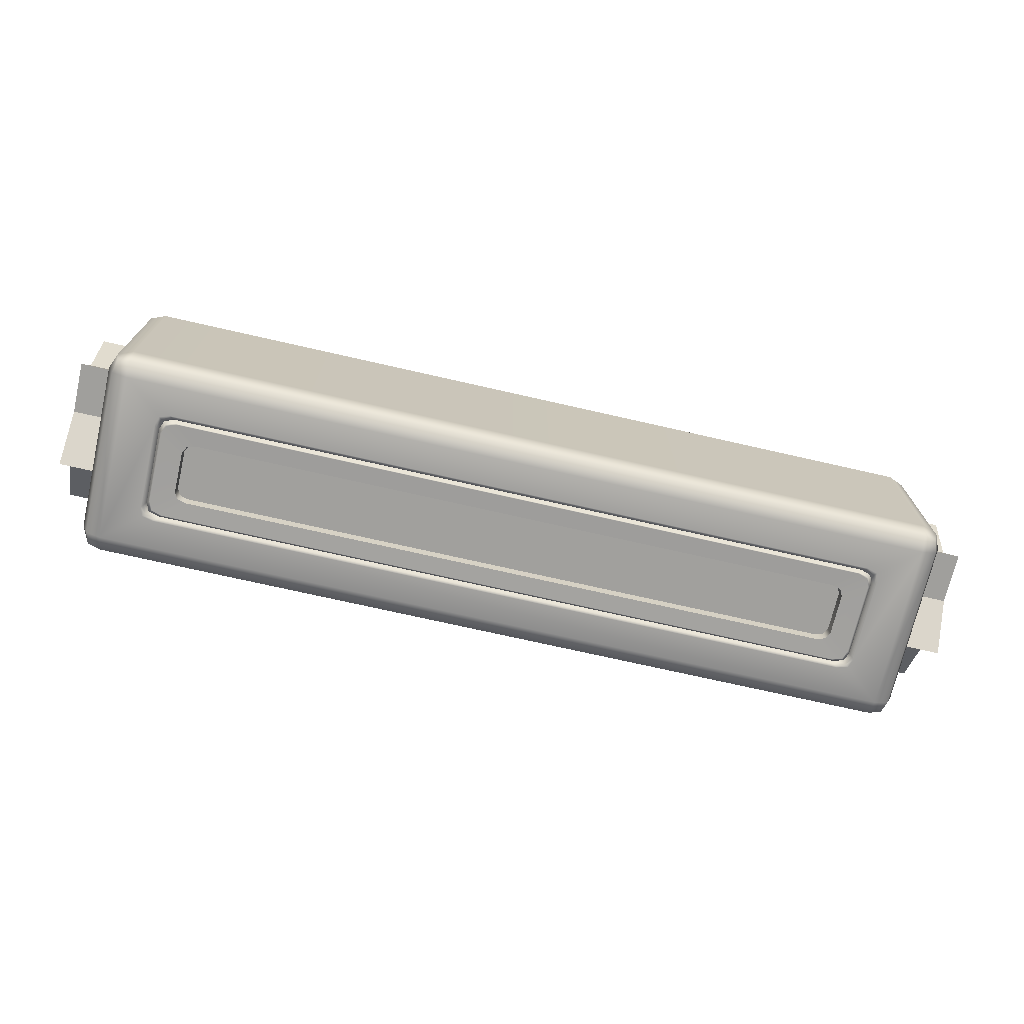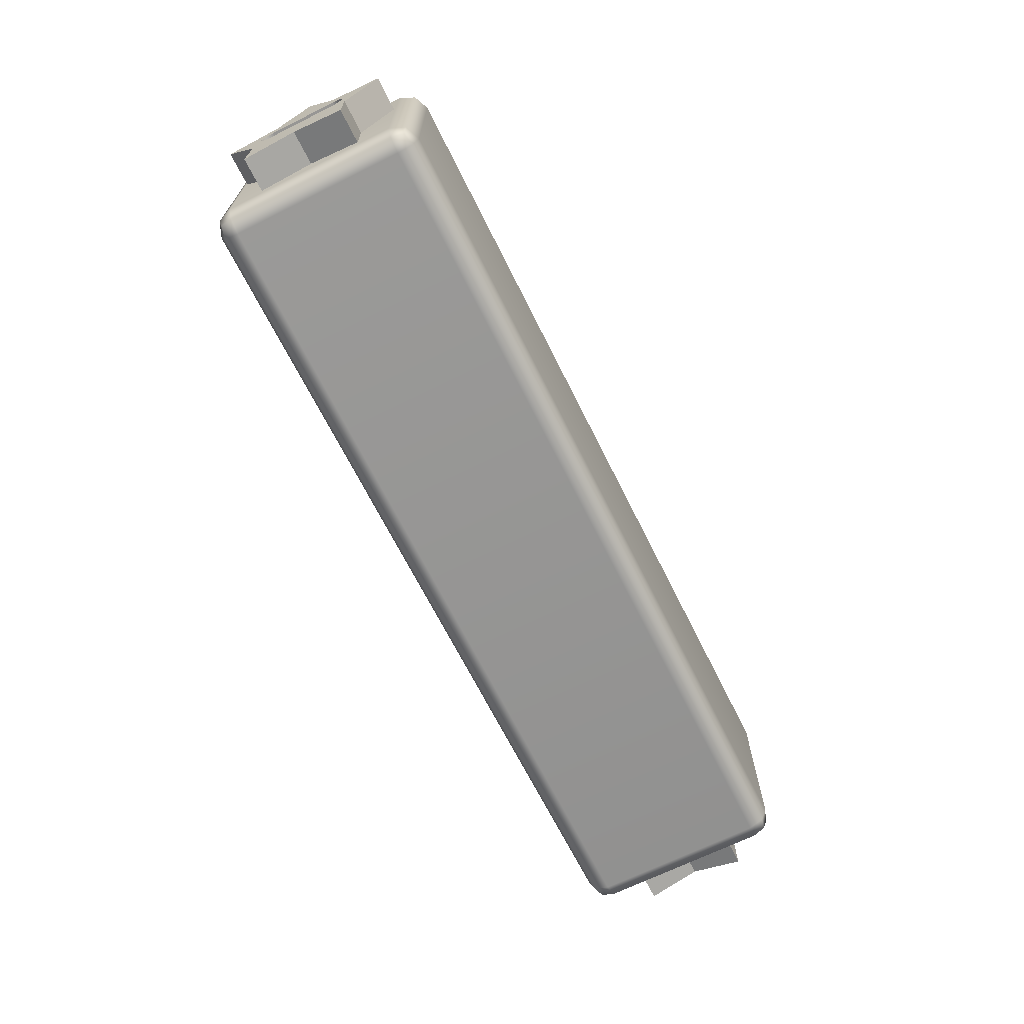
<metadata>
{"format":"obj","ext":"obj","renderer":"f3d","projection":"perspective","resolution":1024,"background":"white","views":[{"elev":-71.8,"azim":-12.9,"up":"+Z"},{"elev":-67.6,"azim":-63.5,"up":"+Y"}]}
</metadata>
<code>
g ENV_S06_Generator_C_MO
v -2.174 0.07905 -0.1805
v -2.174 0.179 -0.1497
v -2.174 0.08362 -0.1578
v -2.174 0.06611 -0.1999
v -2.174 0.179 -0.1497
v -2.174 0.1186 -0.3948
v -2.174 0.0468 -0.2128
v -2.174 0.02398 -0.2174
v -2.174 0.001227 -0.2128
v -2.174 -0.1023 -0.241
v -2.174 0.02398 -0.2174
v -2.174 -0.01814 -0.1999
v -2.174 -0.1023 -0.241
v -2.174 -0.03101 -0.1805
v -2.174 -0.03559 -0.1578
v 2.174 0.07905 0.177
v 2.174 0.179 0.1461
v 2.174 0.08362 0.1542
v 2.174 0.06611 0.1963
v 2.174 0.179 0.1461
v 2.174 0.1186 0.3912
v 2.174 0.0468 0.2092
v 2.174 0.02398 0.2138
v 2.174 0.001227 0.2092
v 2.174 -0.1023 0.2375
v 2.174 0.02398 0.2138
v 2.174 -0.01814 0.1963
v 2.174 -0.1023 0.2375
v 2.174 -0.03101 0.177
v 2.174 -0.03559 0.1542
v -1.991 -0.3434 0.241
v -2.174 -0.3434 0.241
v -2.174 -0.1023 0.2375
v -1.991 -0.1023 0.2375
v -1.991 -0.2761 -0.001824
v -2.174 -0.2761 -0.001824
v -2.174 -0.3434 0.241
v -1.991 -0.3434 0.241
v -1.991 -0.1023 0.2375
v -2.174 -0.1023 0.2375
v -2.174 0.1186 0.3912
v -1.991 0.1186 0.3912
v -1.991 -0.3434 -0.2447
v -2.174 -0.3434 -0.2447
v -2.174 -0.2761 -0.001824
v -1.991 -0.2761 -0.001824
v -1.991 0.1186 0.3912
v -2.174 0.1186 0.3912
v -2.174 0.179 0.1461
v -1.991 0.179 0.1461
v -2.174 0.07905 0.1767
v -2.146 0.08362 0.1539
v -2.174 0.08362 0.1539
v -2.146 0.07905 0.1767
v -2.174 0.06611 0.1961
v -2.146 0.06611 0.1961
v -2.174 0.0468 0.2089
v -2.146 0.0468 0.2089
v -2.174 0.02398 0.2135
v -2.146 0.02398 0.2135
v -2.174 0.001227 0.2089
v -2.146 0.001227 0.2089
v -2.174 -0.01814 0.1961
v -2.146 -0.01814 0.1961
v -2.174 -0.03101 0.1767
v -2.146 -0.03101 0.1767
v -2.174 -0.03559 0.1539
v -2.146 -0.03559 0.1539
v -2.174 -0.03559 -0.1578
v -2.146 -0.03559 -0.1578
v -2.174 -0.03101 -0.1805
v -2.146 -0.03101 -0.1805
v -2.174 -0.01814 -0.1999
v -2.146 -0.01814 -0.1999
v -2.174 0.001227 -0.2128
v -2.146 0.001227 -0.2128
v -2.174 0.02398 -0.2174
v -2.146 0.02398 -0.2174
v -2.174 0.0468 -0.2128
v -2.146 0.0468 -0.2128
v -2.146 0.06611 -0.1999
v -2.174 0.06611 -0.1999
v -2.174 0.07905 -0.1805
v -2.146 0.07905 -0.1805
v -2.174 0.08362 -0.1578
v -2.146 0.08362 -0.1578
v -2.146 0.08362 0.1539
v -2.174 0.08362 0.1539
v -1.991 -0.1023 -0.241
v -2.174 -0.1023 -0.241
v -2.174 -0.3434 -0.2447
v -1.991 -0.3434 -0.2447
v -1.991 0.179 0.1461
v -2.174 0.179 0.1461
v -2.174 0.404 -0.001824
v -1.991 0.404 -0.001824
v -1.991 0.1186 -0.3948
v -2.174 0.1186 -0.3948
v -2.174 -0.1023 -0.241
v -1.991 -0.1023 -0.241
v -1.991 0.404 -0.001824
v -2.174 0.404 -0.001824
v -2.174 0.179 -0.1497
v -1.991 0.179 -0.1497
v -1.991 0.179 -0.1497
v -2.174 0.179 -0.1497
v -2.174 0.1186 -0.3948
v -1.991 0.1186 -0.3948
v -2.174 -0.1023 0.2375
v -2.174 -0.3434 0.241
v -2.174 -0.2761 -0.001824
v -2.174 -0.03559 0.1539
v -2.174 -0.03559 -0.1578
v -2.174 -0.03101 0.1767
v -2.174 -0.01814 0.1961
v -2.174 0.001227 0.2089
v -2.174 0.02398 0.2135
v -2.174 0.1186 0.3912
v -2.174 0.0468 0.2089
v -2.174 0.06611 0.1961
v -2.174 0.07905 0.1767
v -2.174 0.179 0.1461
v -2.174 0.08362 0.1539
v -2.174 0.179 0.1461
v -2.174 0.08362 -0.1578
v -2.174 0.179 -0.1497
v -2.174 0.404 -0.001824
v -2.174 -0.1023 -0.241
v -2.174 -0.03559 -0.1578
v -2.174 -0.2761 -0.001824
v -2.174 -0.3434 -0.2447
v 1.991 -0.3434 -0.2447
v 2.174 -0.3434 -0.2447
v 2.174 -0.1023 -0.241
v 1.991 -0.1023 -0.241
v 1.991 -0.2761 -0.001824
v 2.174 -0.2761 -0.001824
v 2.174 -0.3434 -0.2447
v 1.991 -0.3434 -0.2447
v 1.991 -0.1023 -0.241
v 2.174 -0.1023 -0.241
v 2.174 0.1186 -0.3948
v 1.991 0.1186 -0.3948
v 1.991 -0.3434 0.241
v 2.174 -0.3434 0.241
v 2.174 -0.2761 -0.001824
v 1.991 -0.2761 -0.001824
v 1.991 0.1186 -0.3948
v 2.174 0.1186 -0.3948
v 2.174 0.179 -0.1497
v 1.991 0.179 -0.1497
v 2.174 0.07905 -0.1803
v 2.146 0.08362 -0.1575
v 2.174 0.08362 -0.1575
v 2.146 0.07905 -0.1803
v 2.174 0.06611 -0.1997
v 2.146 0.06611 -0.1997
v 2.174 0.0468 -0.2126
v 2.146 0.0468 -0.2126
v 2.174 0.02398 -0.2171
v 2.146 0.02398 -0.2171
v 2.174 0.001227 -0.2126
v 2.146 0.001227 -0.2126
v 2.174 -0.01814 -0.1997
v 2.146 -0.01814 -0.1997
v 2.174 -0.03101 -0.1803
v 2.146 -0.03101 -0.1803
v 2.174 -0.03559 -0.1575
v 2.146 -0.03559 -0.1575
v 2.174 -0.03559 0.1542
v 2.146 -0.03559 0.1542
v 2.174 -0.03101 0.177
v 2.146 -0.03101 0.177
v 2.174 -0.01814 0.1963
v 2.146 -0.01814 0.1963
v 2.174 0.001227 0.2092
v 2.146 0.001227 0.2092
v 2.174 0.02398 0.2138
v 2.146 0.02398 0.2138
v 2.174 0.0468 0.2092
v 2.146 0.0468 0.2092
v 2.146 0.06611 0.1963
v 2.174 0.06611 0.1963
v 2.174 0.07905 0.177
v 2.146 0.07905 0.177
v 2.174 0.08362 0.1542
v 2.146 0.08362 0.1542
v 2.146 0.08362 -0.1575
v 2.174 0.08362 -0.1575
v 1.991 -0.1023 0.2375
v 2.174 -0.1023 0.2375
v 2.174 -0.3434 0.241
v 1.991 -0.3434 0.241
v 1.991 0.179 -0.1497
v 2.174 0.179 -0.1497
v 2.174 0.404 -0.001824
v 1.991 0.404 -0.001824
v 1.991 0.1186 0.3912
v 2.174 0.1186 0.3912
v 2.174 -0.1023 0.2375
v 1.991 -0.1023 0.2375
v 1.991 0.404 -0.001824
v 2.174 0.404 -0.001824
v 2.174 0.179 0.1461
v 1.991 0.179 0.1461
v 1.991 0.179 0.1461
v 2.174 0.179 0.1461
v 2.174 0.1186 0.3912
v 1.991 0.1186 0.3912
v 2.174 -0.1023 -0.241
v 2.174 -0.3434 -0.2447
v 2.174 -0.2761 -0.001824
v 2.174 -0.03559 -0.1575
v 2.174 -0.03559 0.1542
v 2.174 -0.03101 -0.1803
v 2.174 -0.01814 -0.1997
v 2.174 0.001227 -0.2126
v 2.174 0.02398 -0.2171
v 2.174 0.1186 -0.3948
v 2.174 0.0468 -0.2126
v 2.174 0.06611 -0.1997
v 2.174 0.07905 -0.1803
v 2.174 0.179 -0.1497
v 2.174 0.08362 -0.1575
v 2.174 0.179 -0.1497
v 2.174 0.08362 0.1542
v 2.174 0.179 0.1461
v 2.174 0.404 -0.001824
v 2.174 -0.1023 0.2375
v 2.174 -0.03559 0.1542
v 2.174 -0.2761 -0.001824
v 2.174 -0.3434 0.241
v 1.913 -0.4707 0.4707
v 1.97 -0.4577 0.4577
v 1.983 -0.4707 0.4
v 1.913 -0.5 0.4
v -1.916 -0.4707 0.4707
v 1.913 -0.5 -0.4
v 1.983 -0.4707 -0.4
v -1.916 -0.5 0.4
v 1.913 -0.4707 -0.4707
v 1.97 -0.4577 -0.4577
v 1.983 -0.4 -0.4707
v 1.913 -0.4 -0.5
v 1.913 0.4 -0.5
v 1.983 0.4 -0.4707
v -1.987 -0.4707 0.4
v -1.974 -0.4577 0.4577
v -1.987 -0.4707 -0.4
v -1.916 -0.5 -0.4
v -1.916 -0.4707 -0.4707
v -1.916 -0.4 -0.5
v -1.974 -0.4577 -0.4577
v -1.987 -0.4 -0.4707
v -1.916 0.4 -0.5
v -1.987 0.4 -0.4707
v -1.916 0.4707 -0.4707
v -1.974 0.4577 -0.4577
v -1.987 0.4707 -0.4
v -1.916 0.5 -0.4
v -1.987 0.4707 0.4
v 1.913 0.4707 -0.4707
v 1.913 0.5 -0.4
v -1.916 0.5 0.4
v 1.913 0.5 0.4
v -1.916 0.4707 0.4707
v -1.974 0.4577 0.4577
v -1.987 0.4 0.4707
v 1.913 0.4707 0.4707
v 1.983 0.4707 0.4
v 1.983 0.4707 -0.4
v 1.97 0.4577 0.4577
v 1.97 0.4577 -0.4577
v 1.983 0.4 0.4707
v 1.913 0.4 0.5
v -1.916 0.4 0.5
v 1.913 -0.4 0.5
v 1.983 -0.4 0.4707
v -1.916 -0.4 0.5
v -1.987 -0.4 0.4707
v 1.913 -0.4707 0.4707
v 1.97 -0.4577 0.4577
v -1.916 -0.4707 0.4707
v -1.974 -0.4577 0.4577
v -1.684 0.2637 -0.5
v 1.68 0.2637 -0.5
v 1.734 0.2495 -0.5
v 1.668 0.2526 -0.4985
v 1.746 0.2083 -0.5
v 1.721 0.2371 -0.4985
v -1.737 0.2495 -0.5
v -1.671 0.2526 -0.4985
v 1.66 0.2426 -0.4763
v -1.663 0.2426 -0.4763
v 1.711 0.2271 -0.4763
v -1.724 0.2371 -0.4985
v -1.714 0.2271 -0.4763
v 1.735 0.1941 -0.4985
v 1.725 0.1847 -0.4763
v 1.726 -0.1841 -0.4763
v -1.75 0.2083 -0.5
v -1.739 0.1941 -0.4985
v -1.729 0.1847 -0.4763
v -1.729 -0.1841 -0.4763
v -1.751 -0.2074 -0.5
v 1.736 -0.1934 -0.4985
v -1.739 -0.1934 -0.4985
v -1.723 -0.236 -0.4985
v -1.713 -0.2261 -0.4763
v -1.736 -0.2481 -0.5
v -1.674 -0.2521 -0.4985
v -1.666 -0.2422 -0.4763
v 1.662 -0.2422 -0.4763
v -1.687 -0.2631 -0.5
v 1.683 -0.2631 -0.5
v 1.671 -0.2521 -0.4985
v 1.71 -0.2261 -0.4763
v 1.72 -0.236 -0.4985
v 1.732 -0.2481 -0.5
v 1.747 -0.2074 -0.5
v 1.983 -0.4707 0.4
v 1.97 -0.4577 0.4577
v 1.983 -0.4 0.4707
v 2.012 -0.4 0.4
v 2.012 -0.4 -0.4
v 1.983 -0.4707 -0.4
v 2.012 0.4 0.4
v 1.983 0.4 0.4707
v 1.983 -0.4 -0.4707
v 1.97 -0.4577 -0.4577
v 1.983 0.4 -0.4707
v 2.012 0.4 -0.4
v 1.983 0.4707 -0.4
v 1.97 0.4577 -0.4577
v 1.983 0.4707 0.4
v 1.97 0.4577 0.4577
v 1.543 -0.1366 -0.4515
v -1.546 -0.1366 -0.4515
v -1.548 -0.1425 -0.4967
v 1.544 -0.1425 -0.4967
v 1.578 -0.1252 -0.4515
v 1.584 -0.1297 -0.4967
v 1.596 -0.09483 -0.4516
v 1.601 -0.09868 -0.4967
v 1.601 0.09868 -0.4967
v 1.596 0.09483 -0.4516
v 1.578 0.1252 -0.4515
v 1.584 0.1297 -0.4967
v 1.543 0.1366 -0.4515
v 1.544 0.1425 -0.4967
v 1.544 0.1425 -0.4967
v -1.546 0.1366 -0.4515
v 1.543 0.1366 -0.4515
v -1.548 0.1425 -0.4967
v -1.588 0.1297 -0.4967
v -1.582 0.1252 -0.4515
v -1.605 0.09868 -0.4967
v -1.6 0.09483 -0.4516
v -1.6 -0.09483 -0.4516
v -1.605 -0.09868 -0.4967
v -1.588 -0.1297 -0.4967
v -1.582 -0.1252 -0.4515
v -1.548 -0.1425 -0.4967
v -1.546 -0.1366 -0.4515
v -1.987 -0.4707 0.4
v -1.987 -0.4 0.4707
v -1.974 -0.4577 0.4577
v -2.016 -0.4 0.4
v -2.016 -0.4 -0.4
v -1.987 -0.4707 -0.4
v -2.016 0.4 0.4
v -1.987 0.4 0.4707
v -1.987 -0.4 -0.4707
v -1.974 -0.4577 -0.4577
v -1.987 0.4 -0.4707
v -1.987 0.4707 0.4
v -1.974 0.4577 0.4577
v -1.987 0.4707 -0.4
v -1.974 0.4577 -0.4577
v -2.016 0.4 -0.4
v 1.543 -0.1366 -0.4515
v 1.578 -0.1252 -0.4515
v 1.596 -0.09483 -0.4516
v 1.596 0.09483 -0.4516
v 1.543 0.1366 -0.4515
v 1.578 0.1252 -0.4515
v -1.546 -0.1366 -0.4515
v -1.546 0.1366 -0.4515
v -1.6 -0.09483 -0.4516
v -1.582 -0.1252 -0.4515
v -1.6 0.09483 -0.4516
v -1.582 0.1252 -0.4515
v -1.588 0.1297 -0.4967
v -1.548 0.1425 -0.4967
v -1.649 0.2275 -0.4984
v 1.544 0.1425 -0.4967
v -1.697 0.212 -0.4985
v -1.605 0.09868 -0.4967
v 1.646 0.2275 -0.4984
v 1.651 0.2324 -0.4985
v 1.584 0.1297 -0.4967
v 1.694 0.212 -0.4985
v 1.601 0.09868 -0.4967
v -1.655 0.2324 -0.4985
v -1.712 0.1707 -0.4984
v -1.704 0.2166 -0.4985
v -1.713 -0.1703 -0.4984
v -1.605 -0.09868 -0.4967
v -1.588 -0.1297 -0.4967
v -1.718 0.1748 -0.4985
v -1.697 -0.2113 -0.4985
v -1.548 -0.1425 -0.4967
v -1.719 -0.1743 -0.4985
v -1.714 0.2271 -0.4763
v -1.729 0.1847 -0.4763
v -1.663 0.2426 -0.4763
v -1.729 -0.1841 -0.4763
v 1.66 0.2426 -0.4763
v -1.713 -0.2261 -0.4763
v 1.711 0.2271 -0.4763
v -1.703 -0.2159 -0.4985
v -1.666 -0.2422 -0.4763
v 1.7 0.2166 -0.4985
v 1.725 0.1847 -0.4763
v -1.651 -0.2273 -0.4984
v -1.657 -0.2321 -0.4985
v 1.662 -0.2422 -0.4763
v 1.647 -0.2273 -0.4984
v 1.544 -0.1425 -0.4967
v 1.709 0.1707 -0.4984
v 1.715 0.1748 -0.4985
v 1.709 -0.1703 -0.4984
v 1.601 -0.09868 -0.4967
v 1.584 -0.1297 -0.4967
v 1.693 -0.2113 -0.4985
v 1.715 -0.1743 -0.4985
v 1.726 -0.1841 -0.4763
v 1.71 -0.2261 -0.4763
v 1.699 -0.2159 -0.4985
v 1.653 -0.2321 -0.4985
v 2.146 0.0468 0.2092
v 2.146 0.06611 0.1963
v 2.146 0.02398 0.1542
v 2.146 0.02398 0.2138
v 2.146 0.07905 0.177
v 2.146 0.001227 0.2092
v 2.146 -0.01814 0.1963
v 2.146 -0.03101 0.177
v 2.146 -0.03559 0.1542
v 2.146 0.08362 0.1542
v 2.146 -0.03559 -0.1575
v 2.146 0.02398 -0.1575
v 2.146 0.08362 -0.1575
v 2.146 -0.03101 -0.1803
v 2.146 0.07905 -0.1803
v 2.146 -0.01814 -0.1997
v 2.146 0.06611 -0.1997
v 2.146 0.001227 -0.2126
v 2.146 0.0468 -0.2126
v 2.146 0.02398 -0.2171
v -2.146 0.0468 -0.2128
v -2.146 0.06611 -0.1999
v -2.146 0.02398 -0.1578
v -2.146 0.02398 -0.2174
v -2.146 0.07905 -0.1805
v -2.146 0.001227 -0.2128
v -2.146 -0.01814 -0.1999
v -2.146 -0.03101 -0.1805
v -2.146 -0.03559 -0.1578
v -2.146 0.08362 -0.1578
v -2.146 -0.03559 0.1539
v -2.146 0.02398 0.1539
v -2.146 0.08362 0.1539
v -2.146 -0.03101 0.1767
v -2.146 0.07905 0.1767
v -2.146 -0.01814 0.1961
v -2.146 0.06611 0.1961
v -2.146 0.001227 0.2089
v -2.146 0.0468 0.2089
v -2.146 0.02398 0.2135
g ENV_S06_Generator_C_MO_0
f 3 2 1
f 1 5 4
f 5 6 4
f 4 6 7
f 6 8 7
f 6 10 9
f 11 6 9
f 9 13 12
f 12 13 14
f 13 15 14
f 18 17 16
f 16 20 19
f 20 21 19
f 19 21 22
f 21 23 22
f 21 25 24
f 26 21 24
f 24 28 27
f 27 28 29
f 28 30 29
f 33 32 31
f 34 33 31
f 37 36 35
f 38 37 35
f 41 40 39
f 42 41 39
f 45 44 43
f 46 45 43
f 49 48 47
f 50 49 47
f 53 52 51
f 52 54 51
f 51 54 55
f 54 56 55
f 57 55 56
f 58 57 56
f 57 58 59
f 58 60 59
f 59 60 61
f 60 62 61
f 61 62 63
f 62 64 63
f 63 64 65
f 64 66 65
f 65 66 67
f 66 68 67
f 69 67 68
f 70 69 68
f 69 70 71
f 70 72 71
f 71 72 73
f 72 74 73
f 73 74 75
f 74 76 75
f 75 76 77
f 76 78 77
f 77 78 79
f 78 80 79
f 79 80 81
f 82 79 81
f 82 81 83
f 81 84 83
f 83 84 85
f 84 86 85
f 86 87 85
f 87 88 85
f 91 90 89
f 92 91 89
f 95 94 93
f 96 95 93
f 99 98 97
f 100 99 97
f 103 102 101
f 104 103 101
f 107 106 105
f 108 107 105
f 111 110 109
f 109 112 111
f 113 111 112
f 109 114 112
f 109 115 114
f 109 116 115
f 116 109 117
f 109 118 117
f 118 119 117
f 118 120 119
f 120 118 121
f 118 122 121
f 121 124 123
f 125 123 124
f 124 126 125
f 124 127 126
f 130 129 128
f 131 130 128
f 134 133 132
f 135 134 132
f 138 137 136
f 139 138 136
f 142 141 140
f 143 142 140
f 146 145 144
f 147 146 144
f 150 149 148
f 151 150 148
f 154 153 152
f 153 155 152
f 152 155 156
f 155 157 156
f 158 156 157
f 159 158 157
f 158 159 160
f 159 161 160
f 160 161 162
f 161 163 162
f 162 163 164
f 163 165 164
f 164 165 166
f 165 167 166
f 166 167 168
f 167 169 168
f 170 168 169
f 171 170 169
f 170 171 172
f 171 173 172
f 172 173 174
f 173 175 174
f 174 175 176
f 175 177 176
f 176 177 178
f 177 179 178
f 178 179 180
f 179 181 180
f 180 181 182
f 183 180 182
f 183 182 184
f 182 185 184
f 184 185 186
f 185 187 186
f 187 188 186
f 188 189 186
f 192 191 190
f 193 192 190
f 196 195 194
f 197 196 194
f 200 199 198
f 201 200 198
f 204 203 202
f 205 204 202
f 208 207 206
f 209 208 206
f 212 211 210
f 210 213 212
f 214 212 213
f 210 215 213
f 210 216 215
f 210 217 216
f 217 210 218
f 210 219 218
f 219 220 218
f 219 221 220
f 221 219 222
f 219 223 222
f 222 225 224
f 226 224 225
f 225 227 226
f 225 228 227
f 231 230 229
f 232 231 229
f 235 234 233
f 236 235 233
f 233 237 236
f 235 236 238
f 239 235 238
f 237 240 236
f 236 240 238
f 239 238 241
f 242 239 241
f 242 241 243
f 241 244 243
f 243 244 245
f 246 243 245
f 247 240 237
f 248 247 237
f 247 249 240
f 240 250 238
f 238 250 241
f 249 250 240
f 250 251 241
f 250 249 251
f 241 251 244
f 251 252 244
f 249 253 251
f 251 253 254
f 252 251 254
f 252 254 255
f 254 256 255
f 255 256 257
f 256 258 257
f 257 258 259
f 260 257 259
f 260 259 261
f 255 257 262
f 257 260 263
f 262 257 263
f 264 260 261
f 263 260 265
f 260 264 265
f 266 264 261
f 267 266 261
f 267 268 266
f 265 264 269
f 264 266 269
f 263 265 270
f 265 269 270
f 271 263 270
f 262 263 271
f 269 272 270
f 273 262 271
f 273 246 262
f 246 245 262
f 274 272 269
f 245 255 262
f 269 266 275
f 275 274 269
f 266 276 275
f 268 276 266
f 275 277 274
f 275 276 277
f 277 278 274
f 279 276 268
f 276 279 277
f 280 279 268
f 277 281 278
f 277 279 281
f 281 282 278
f 279 283 281
f 283 279 280
f 284 283 280
f 285 255 245
f 286 285 245
f 245 287 286
f 286 288 285
f 288 286 287
f 289 287 245
f 245 244 289
f 290 288 287
f 290 287 289
f 291 255 285
f 288 292 285
f 285 292 291
f 288 290 293
f 293 294 288
f 294 292 288
f 290 295 293
f 296 292 294
f 292 296 291
f 297 296 294
f 290 298 295
f 298 290 289
f 298 299 295
f 300 299 298
f 291 301 255
f 291 296 301
f 302 296 297
f 296 302 301
f 303 302 297
f 303 304 302
f 255 301 305
f 301 302 305
f 252 255 305
f 306 298 289
f 306 300 298
f 304 307 302
f 302 307 305
f 308 307 304
f 309 308 304
f 305 307 310
f 310 252 305
f 307 308 310
f 311 308 309
f 312 311 309
f 312 313 311
f 310 308 314
f 310 314 252
f 308 311 314
f 252 314 315
f 314 311 315
f 244 252 315
f 313 316 311
f 311 316 315
f 316 313 317
f 318 316 317
f 316 318 315
f 318 317 300
f 306 318 300
f 318 319 315
f 315 319 244
f 318 306 319
f 244 319 320
f 306 320 319
f 244 320 289
f 320 306 289
f 323 322 321
f 324 323 321
f 325 324 321
f 326 325 321
f 323 324 327
f 328 323 327
f 329 325 326
f 330 329 326
f 325 329 331
f 325 332 324
f 332 325 331
f 332 327 324
f 333 332 331
f 332 333 327
f 334 333 331
f 333 335 327
f 327 335 328
f 335 336 328
f 339 338 337
f 340 339 337
f 337 341 340
f 341 342 340
f 341 343 342
f 343 344 342
f 345 344 343
f 346 345 343
f 346 347 345
f 347 348 345
f 347 349 348
f 349 350 348
f 353 352 351
f 352 354 351
f 354 352 355
f 352 356 355
f 355 356 357
f 356 358 357
f 357 358 359
f 360 357 359
f 360 359 361
f 359 362 361
f 361 362 363
f 362 364 363
f 367 366 365
f 366 368 365
f 368 369 365
f 369 370 365
f 368 366 371
f 368 371 369
f 366 372 371
f 369 373 370
f 373 374 370
f 373 369 375
f 376 371 372
f 377 376 372
f 376 378 371
f 378 379 375
f 371 380 369
f 369 380 375
f 378 380 371
f 380 378 375
f 383 382 381
f 384 383 381
f 381 385 384
f 385 386 384
f 381 387 385
f 387 388 385
f 387 389 388
f 387 390 389
f 389 391 388
f 391 392 388
f 395 394 393
f 394 395 396
f 397 395 393
f 397 393 398
f 395 399 396
f 399 395 400
f 396 399 401
f 399 402 401
f 399 400 402
f 401 402 403
f 404 395 397
f 395 404 400
f 405 397 398
f 406 404 397
f 406 397 405
f 405 398 407
f 398 408 407
f 407 408 409
f 410 406 405
f 405 407 410
f 411 407 409
f 411 409 412
f 407 413 410
f 413 407 411
f 404 406 414
f 414 406 415
f 406 410 415
f 416 404 414
f 415 410 417
f 410 413 417
f 404 416 400
f 416 418 400
f 417 413 419
f 400 418 420
f 413 421 419
f 421 413 411
f 419 421 422
f 423 400 420
f 400 423 402
f 423 420 424
f 421 411 425
f 425 411 412
f 421 426 422
f 426 421 425
f 427 422 426
f 428 425 412
f 426 425 428
f 429 428 412
f 402 423 430
f 402 430 403
f 431 423 424
f 423 431 430
f 403 430 432
f 432 430 431
f 433 403 432
f 433 432 434
f 434 435 429
f 432 435 434
f 435 428 429
f 436 431 424
f 436 432 431
f 432 436 435
f 437 436 424
f 436 437 438
f 436 439 435
f 439 436 438
f 435 439 428
f 439 438 427
f 439 440 428
f 440 439 427
f 440 426 428
f 440 427 426
f 443 442 441
f 443 441 444
f 443 445 442
f 443 444 446
f 443 446 447
f 443 447 448
f 443 448 449
f 443 450 445
f 443 449 451
f 450 443 452
f 452 443 451
f 453 450 452
f 454 452 451
f 453 452 455
f 456 452 454
f 455 452 457
f 458 452 456
f 457 452 459
f 460 452 458
f 459 452 460
f 463 462 461
f 463 461 464
f 463 465 462
f 463 464 466
f 463 466 467
f 463 467 468
f 463 468 469
f 463 470 465
f 463 469 471
f 470 463 472
f 472 463 471
f 473 470 472
f 474 472 471
f 473 472 475
f 476 472 474
f 475 472 477
f 478 472 476
f 477 472 479
f 480 472 478
f 479 472 480

</code>
